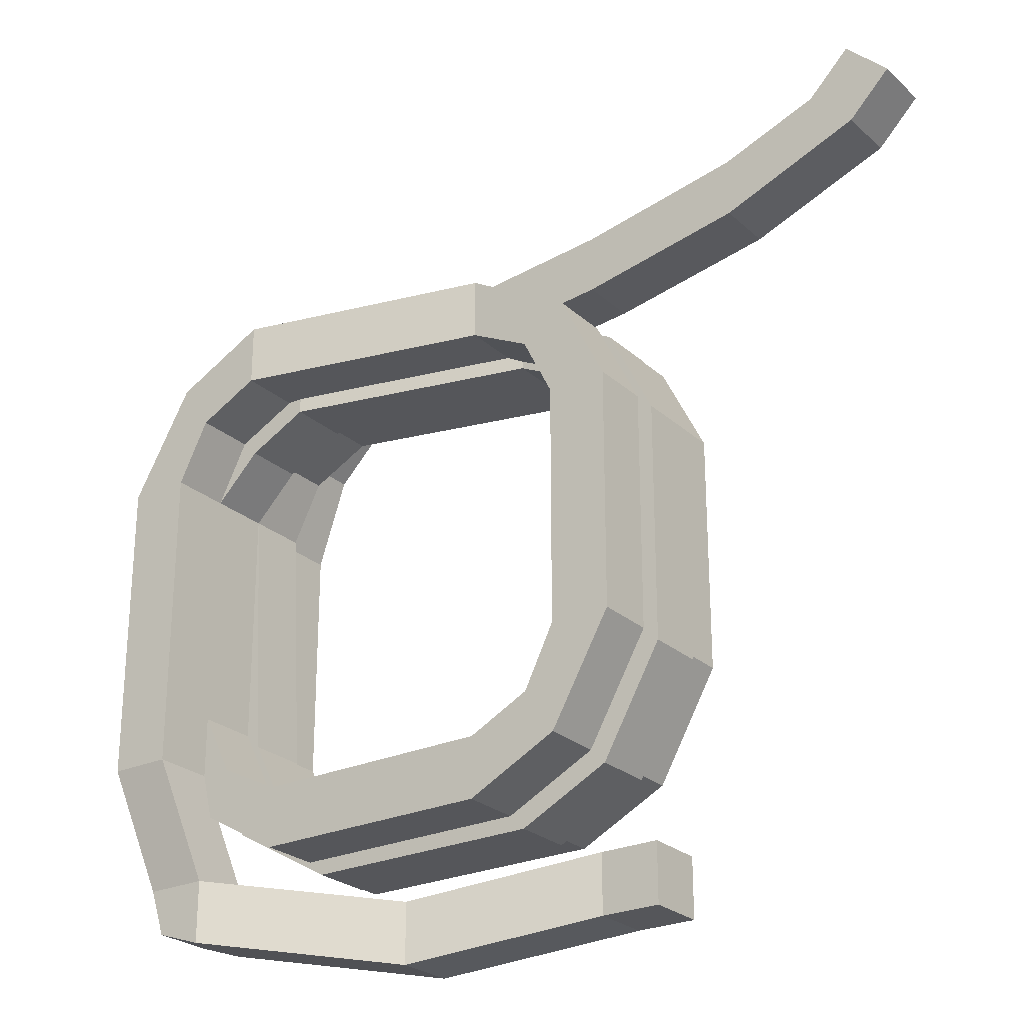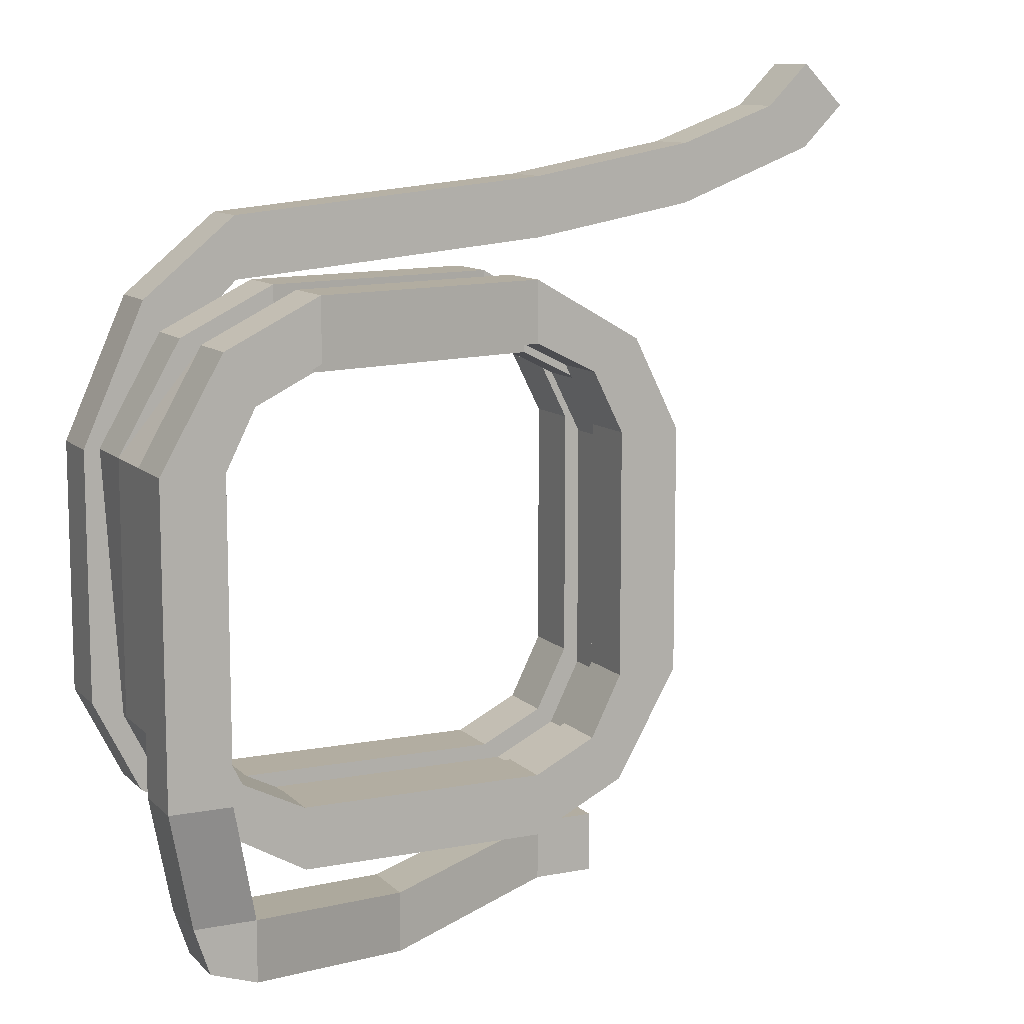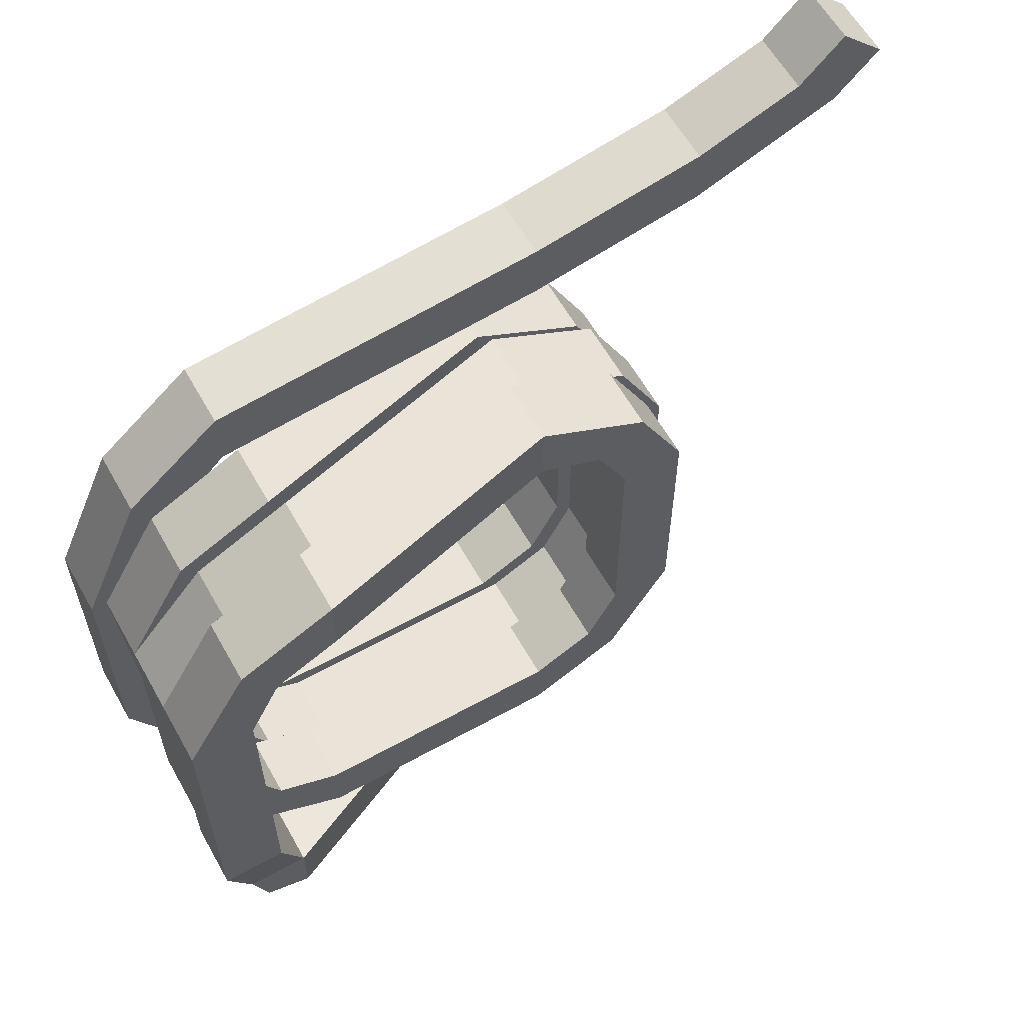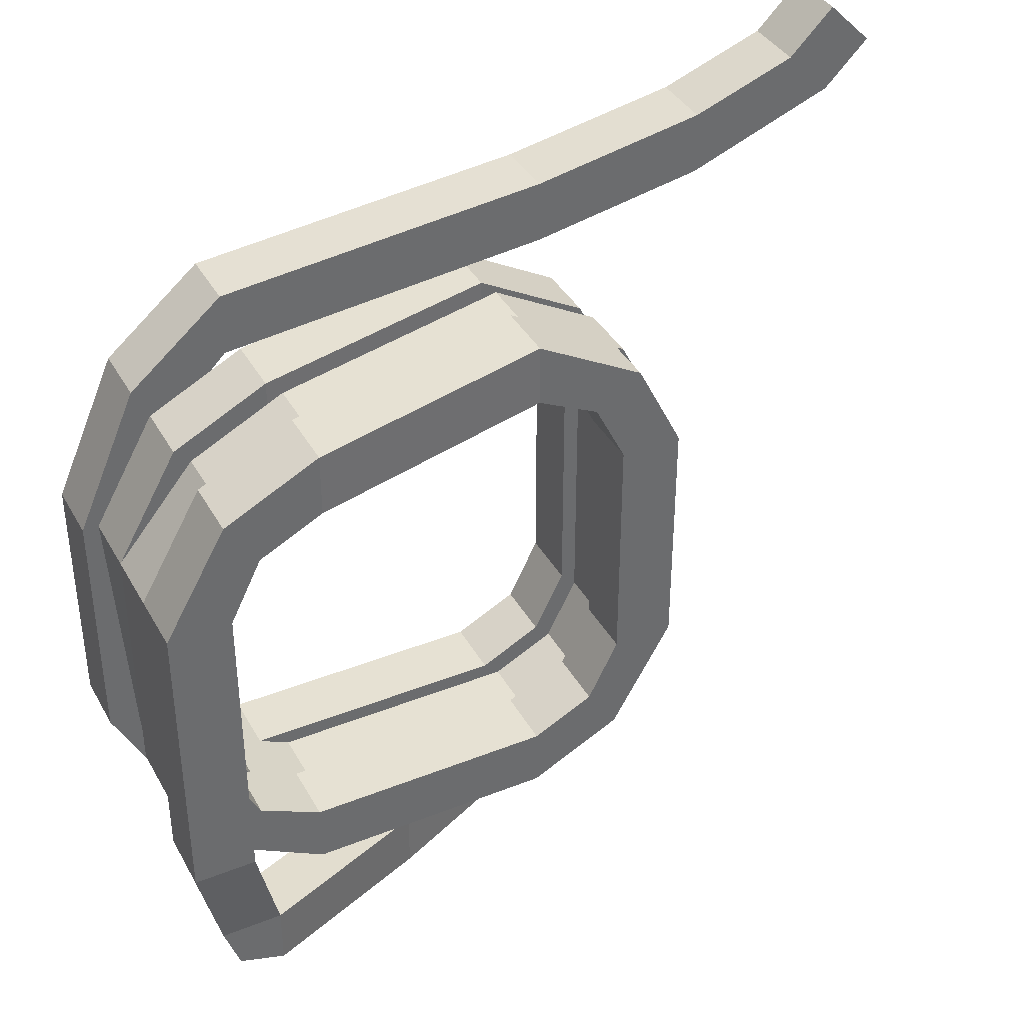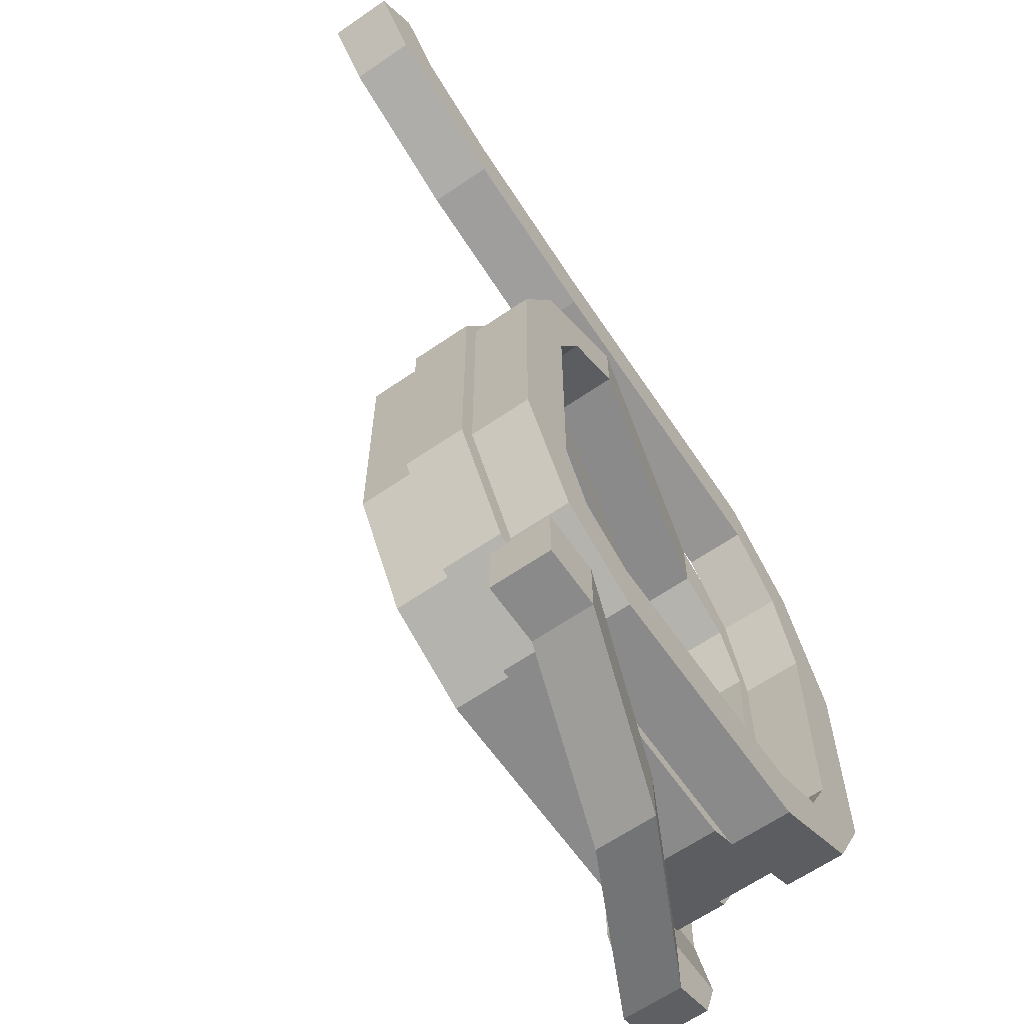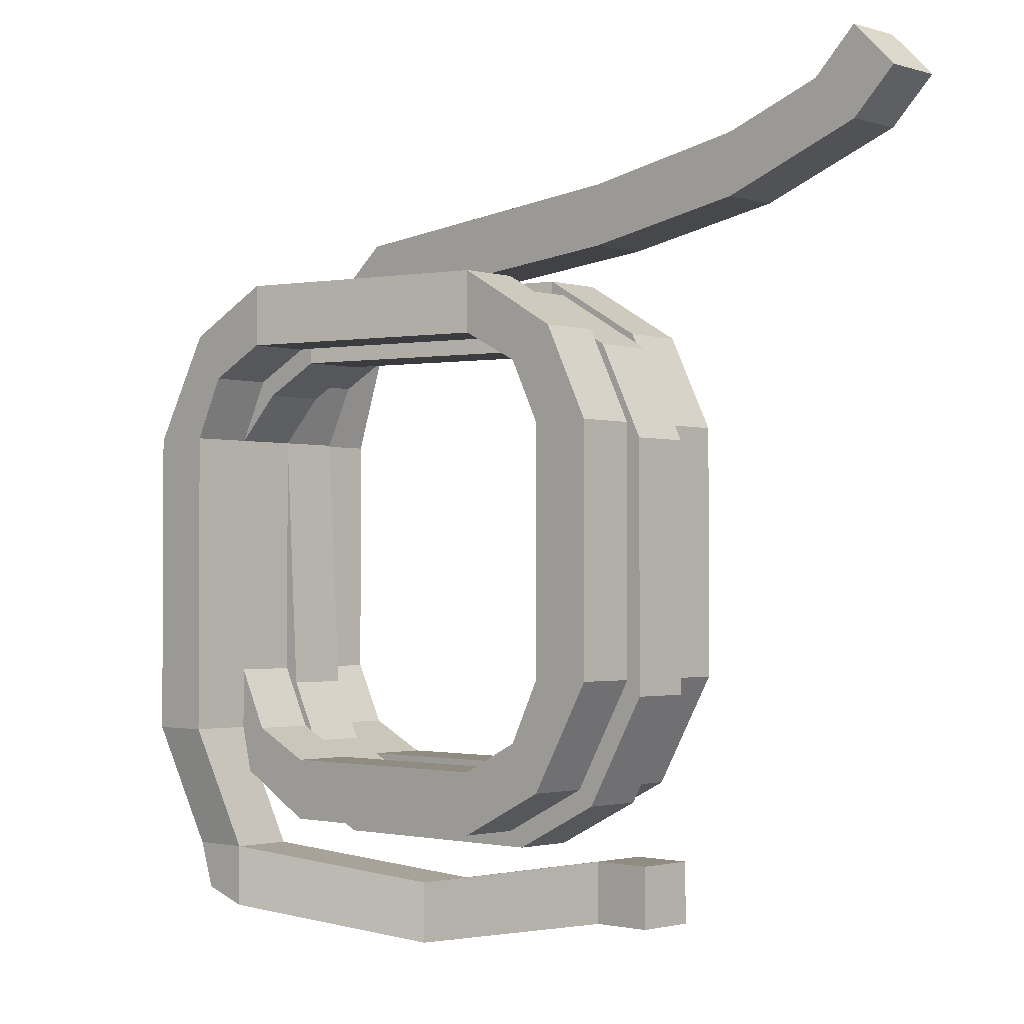
<metadata>
{"format":"obj","ext":"obj","renderer":"f3d","projection":"perspective","resolution":1024,"background":"white","views":[{"elev":-25.8,"azim":-144.1,"up":"+Z"},{"elev":10.5,"azim":154.3,"up":"+Z"},{"elev":60.8,"azim":150.6,"up":"+Z"},{"elev":38.6,"azim":153.4,"up":"+Z"},{"elev":-63.5,"azim":-55.2,"up":"+Z"},{"elev":-1.8,"azim":-136.3,"up":"+Z"}]}
</metadata>
<code>
o cube
v -0.2031 0.125 -0.1406
v -0.2031 0.0625 -0.1406
v -0.1406 0.0625 -0.1719
v -0.1406 0.125 -0.1719
v -0.2344 0.125 -0.1875
v -0.1406 0.125 -0.2344
v -0.2344 0.0625 -0.1875
v -0.1406 0.0625 -0.2344
v -0.2344 0.125 -0.07812
v -0.2344 0.0625 -0.07812
v -0.2969 0.125 -0.07812
v -0.2969 0.0625 -0.07812
v -0.2031 0.125 0.2344
v -0.2031 0.0625 0.2344
v -0.2344 0.0625 0.1719
v -0.2344 0.125 0.1719
v -0.25 0.125 0.2656
v -0.2969 0.125 0.1719
v -0.25 0.0625 0.2656
v -0.2969 0.0625 0.1719
v -0.1406 0.125 0.2656
v -0.1406 0.0625 0.2656
v -0.1406 0.125 0.3281
v -0.1406 0.0625 0.3281
v 0.1875 0.125 0.25
v 0.1875 0.0625 0.25
v 0.125 0.0625 0.2812
v 0.125 0.125 0.2812
v 0.2188 0.125 0.2969
v 0.125 0.125 0.3438
v 0.2188 0.0625 0.2969
v 0.125 0.0625 0.3438
v 0.2188 0.125 0.1875
v 0.2188 0.0625 0.1875
v 0.2812 0.125 0.1875
v 0.2812 0.0625 0.1875
v 0.1719 0.125 -0.1406
v 0.1719 0.0625 -0.1406
v 0.2031 0.0625 -0.07812
v 0.2031 0.125 -0.07812
v 0.2188 0.125 -0.1719
v 0.2656 0.125 -0.07812
v 0.2188 0.0625 -0.1719
v 0.2656 0.0625 -0.07812
v 0.1094 0.125 -0.1719
v 0.1094 0.0625 -0.1719
v 0.1094 0.125 -0.2344
v 0.1094 0.0625 -0.2344
v 0.1094 0.125 0.3281
v 0.1094 0.1875 0.3281
v 0.1094 0.125 0.2656
v 0.1094 0.1875 0.2656
v -0.1875 0.0625 -0.125
v -0.1875 0 -0.125
v -0.125 0 -0.1562
v -0.125 0.0625 -0.1562
v -0.2188 0.0625 -0.1719
v -0.125 0.0625 -0.2188
v -0.2188 0 -0.1719
v -0.125 0 -0.2188
v -0.2188 0.0625 -0.0625
v -0.2188 0 -0.0625
v -0.2812 0.0625 -0.0625
v -0.2812 0 -0.0625
v -0.1875 0.0625 0.25
v -0.1875 -0 0.25
v -0.2188 -0 0.1875
v -0.2188 0.0625 0.1875
v -0.2344 0.0625 0.2812
v -0.2812 0.0625 0.1875
v -0.2344 -0 0.2812
v -0.2812 -0 0.1875
v -0.125 0.0625 0.2812
v -0.125 -0 0.2812
v -0.125 0.0625 0.3438
v -0.125 -0 0.3438
v 0.2031 0.0625 0.2812
v 0.2031 -0 0.2812
v 0.1406 -0 0.3438
v 0.1406 0.0625 0.3438
v 0.2344 0.0625 0.3281
v 0.1406 0.0625 0.4062
v 0.2344 -0 0.3281
v 0.1406 -0 0.4062
v 0.2344 0.0625 0.1875
v 0.2344 -0 0.1875
v 0.2969 0.0625 0.1875
v 0.2969 -0 0.1875
v 0.2031 0.0625 -0.125
v 0.2031 0 -0.125
v 0.2344 0 -0.0625
v 0.2344 0.0625 -0.0625
v 0.25 0.0625 -0.1562
v 0.2969 0.0625 -0.0625
v 0.25 0 -0.1562
v 0.2969 0 -0.0625
v 0.1406 0.0625 -0.1562
v 0.1406 0 -0.1562
v 0.1406 0.0625 -0.2188
v 0.1406 0 -0.2188
v 0.1875 0.25 0.25
v 0.1875 0.1875 0.25
v 0.125 0.1875 0.2812
v 0.125 0.25 0.2812
v 0.2188 0.25 0.2969
v 0.125 0.25 0.3438
v 0.2188 0.1875 0.2969
v 0.125 0.1875 0.3438
v 0.2188 0.25 0.1875
v 0.2188 0.1875 0.1875
v 0.2812 0.25 0.1875
v 0.2812 0.1875 0.1875
v 0.1875 0.2188 -0.25
v 0.1875 0.1562 -0.25
v 0.2188 0.1875 -0.125
v 0.2188 0.25 -0.125
v 0.25 0.2188 -0.25
v 0.2812 0.25 -0.125
v 0.25 0.1562 -0.25
v 0.2812 0.1875 -0.125
v -0.1875 0.1875 -0.125
v -0.1875 0.125 -0.125
v -0.125 0.125 -0.1562
v -0.125 0.1875 -0.1562
v -0.2188 0.1875 -0.1719
v -0.125 0.1875 -0.2188
v -0.2188 0.125 -0.1719
v -0.125 0.125 -0.2188
v -0.2188 0.1875 -0.0625
v -0.2188 0.125 -0.0625
v -0.2812 0.1875 -0.0625
v -0.2812 0.125 -0.0625
v -0.1875 0.1875 0.25
v -0.1875 0.125 0.25
v -0.2188 0.125 0.1875
v -0.2188 0.1875 0.1875
v -0.2344 0.1875 0.2812
v -0.2812 0.1875 0.1875
v -0.2344 0.125 0.2812
v -0.2812 0.125 0.1875
v -0.125 0.1875 0.2812
v -0.125 0.125 0.2812
v -0.125 0.1875 0.3438
v -0.125 0.125 0.3438
v 0.2188 0.1875 0.1875
v 0.2188 0.125 0.1875
v 0.1719 0.125 0.2344
v 0.1719 0.1875 0.2344
v 0.2812 0.1875 0.1875
v 0.2031 0.1875 0.2812
v 0.2812 0.125 0.1875
v 0.2031 0.125 0.2812
v 0.1875 0.1875 -0.125
v 0.1875 0.125 -0.125
v 0.2188 0.125 -0.0625
v 0.2188 0.1875 -0.0625
v 0.2344 0.1875 -0.1562
v 0.2812 0.1875 -0.0625
v 0.2344 0.125 -0.1562
v 0.2812 0.125 -0.0625
v 0.125 0.1875 -0.1562
v 0.125 0.125 -0.1562
v 0.125 0.1875 -0.2188
v 0.125 0.125 -0.2188
v -0.5065 0.0625 0.5507
v -0.5507 0.0625 0.5065
v -0.5507 -0 0.5065
v -0.5065 -0 0.5507
v -0.1875 0.0625 0.375
v -0.1875 0.0625 0.4375
v -0.1875 -0 0.375
v -0.1875 -0 0.4375
v -0.3594 0.0625 0.4062
v -0.3594 0.0625 0.4688
v -0.3594 -0 0.4062
v -0.3594 -0 0.4688
v -0.5065 0.0625 0.4623
v -0.4623 0.0625 0.5065
v -0.5065 -0 0.4623
v -0.4623 -0 0.5065
f 1 2 3 4
f 5 1 4 6
f 7 5 6 8
f 2 7 8 3
f 9 10 2 1
f 11 9 1 5
f 12 11 5 7
f 10 12 7 2
f 13 14 15 16
f 17 13 16 18
f 19 17 18 20
f 14 19 20 15
f 21 22 14 13
f 23 21 13 17
f 24 23 17 19
f 22 24 19 14
f 25 26 27 28
f 29 25 28 30
f 31 29 30 32
f 26 31 32 27
f 33 34 26 25
f 35 33 25 29
f 36 35 29 31
f 34 36 31 26
f 37 38 39 40
f 41 37 40 42
f 43 41 42 44
f 38 43 44 39
f 45 46 38 37
f 47 45 37 41
f 48 47 41 43
f 46 48 43 38
f 39 34 33 40
f 40 33 35 42
f 34 39 44 36
f 42 35 36 44
f 46 3 8 48
f 3 46 45 4
f 47 6 4 45
f 48 8 6 47
f 10 15 20 12
f 15 10 9 16
f 11 18 16 9
f 18 11 12 20
f 24 49 50 23
f 24 22 51 49
f 21 23 50 52
f 21 52 51 22
f 53 54 55 56
f 57 53 56 58
f 59 57 58 60
f 54 59 60 55
f 61 62 54 53
f 63 61 53 57
f 64 63 57 59
f 62 64 59 54
f 65 66 67 68
f 69 65 68 70
f 71 69 70 72
f 66 71 72 67
f 73 74 66 65
f 75 73 65 69
f 76 75 69 71
f 74 76 71 66
f 77 78 79 80
f 81 77 80 82
f 83 81 82 84
f 78 83 84 79
f 85 86 78 77
f 87 85 77 81
f 88 87 81 83
f 86 88 83 78
f 89 90 91 92
f 93 89 92 94
f 95 93 94 96
f 90 95 96 91
f 97 98 90 89
f 99 97 89 93
f 100 99 93 95
f 98 100 95 90
f 91 86 85 92
f 92 85 87 94
f 86 91 96 88
f 94 87 88 96
f 98 55 60 100
f 55 98 97 56
f 99 58 56 97
f 100 60 58 99
f 62 67 72 64
f 67 62 61 68
f 63 70 68 61
f 70 63 64 72
f 30 75 76 32
f 73 28 27 74
f 30 28 73 75
f 27 32 76 74
f 101 102 103 104
f 105 101 104 106
f 107 105 106 108
f 102 107 108 103
f 109 110 102 101
f 111 109 101 105
f 112 111 105 107
f 110 112 107 102
f 113 114 115 116
f 117 113 116 118
f 119 117 118 120
f 114 119 120 115
f 115 110 109 116
f 116 109 111 118
f 110 115 120 112
f 118 111 112 120
f 121 122 123 124
f 125 121 124 126
f 127 125 126 128
f 122 127 128 123
f 129 130 122 121
f 131 129 121 125
f 132 131 125 127
f 130 132 127 122
f 133 134 135 136
f 137 133 136 138
f 139 137 138 140
f 134 139 140 135
f 141 142 134 133
f 143 141 133 137
f 144 143 137 139
f 142 144 139 134
f 145 146 147 148
f 149 145 148 150
f 151 149 150 152
f 146 151 152 147
f 153 154 155 156
f 157 153 156 158
f 159 157 158 160
f 154 159 160 155
f 161 162 154 153
f 163 161 153 157
f 164 163 157 159
f 162 164 159 154
f 155 146 145 156
f 156 145 149 158
f 146 155 160 151
f 158 149 151 160
f 162 123 128 164
f 123 162 161 124
f 163 126 124 161
f 164 128 126 163
f 130 135 140 132
f 135 130 129 136
f 131 138 136 129
f 138 131 132 140
f 106 143 144 108
f 141 104 103 142
f 106 104 141 143
f 103 108 144 142
f 52 148 147 51
f 150 148 52 50
f 152 150 50 49
f 51 147 152 49
f 165 166 167 168
f 169 170 82 80
f 171 169 80 79
f 172 171 79 84
f 170 172 84 82
f 173 174 170 169
f 175 173 169 171
f 176 175 171 172
f 174 176 172 170
f 177 178 174 173
f 179 177 173 175
f 180 179 175 176
f 178 180 176 174
f 166 165 178 177
f 167 166 177 179
f 168 167 179 180
f 165 168 180 178
o tube
v 0.2344 0.2188 -0.2969
v 0.25 0.2188 -0.25
v 0.25 0.1562 -0.25
v 0.2344 0.1562 -0.2969
v -0.25 0 -0.25
v -0.25 0.0625 -0.25
v -0.25 0.0625 -0.3125
v -0.25 0 -0.3125
v 0.1875 0.2188 -0.25
v 0.1875 0.2188 -0.3125
v 0.1875 0.1562 -0.25
v 0.1875 0.1562 -0.3125
v 0 0.125 -0.2812
v 0 0.0625 -0.2812
v 0 0.125 -0.3438
v 0 0.0625 -0.3438
v -0.1875 0.0625 -0.25
v -0.1875 0 -0.25
v -0.1875 0.0625 -0.3125
v -0.1875 0 -0.3125
f 181 182 183 184
f 185 186 187 188
f 189 182 181 190
f 184 183 191 192
f 183 182 189 191
f 190 181 184 192
f 193 194 191 189
f 195 193 189 190
f 196 195 190 192
f 194 196 192 191
f 197 198 194 193
f 199 197 193 195
f 200 199 195 196
f 198 200 196 194
f 186 185 198 197
f 187 186 197 199
f 188 187 199 200
f 185 188 200 198

</code>
